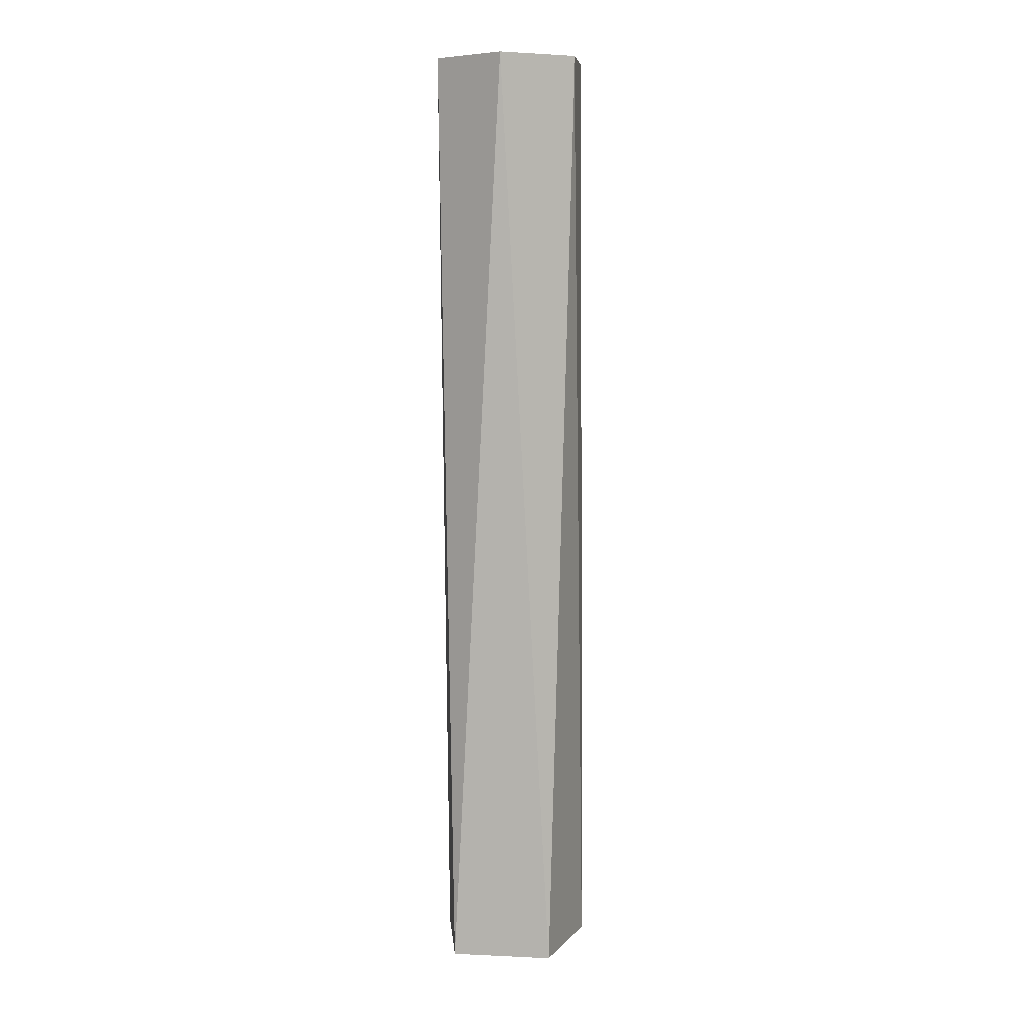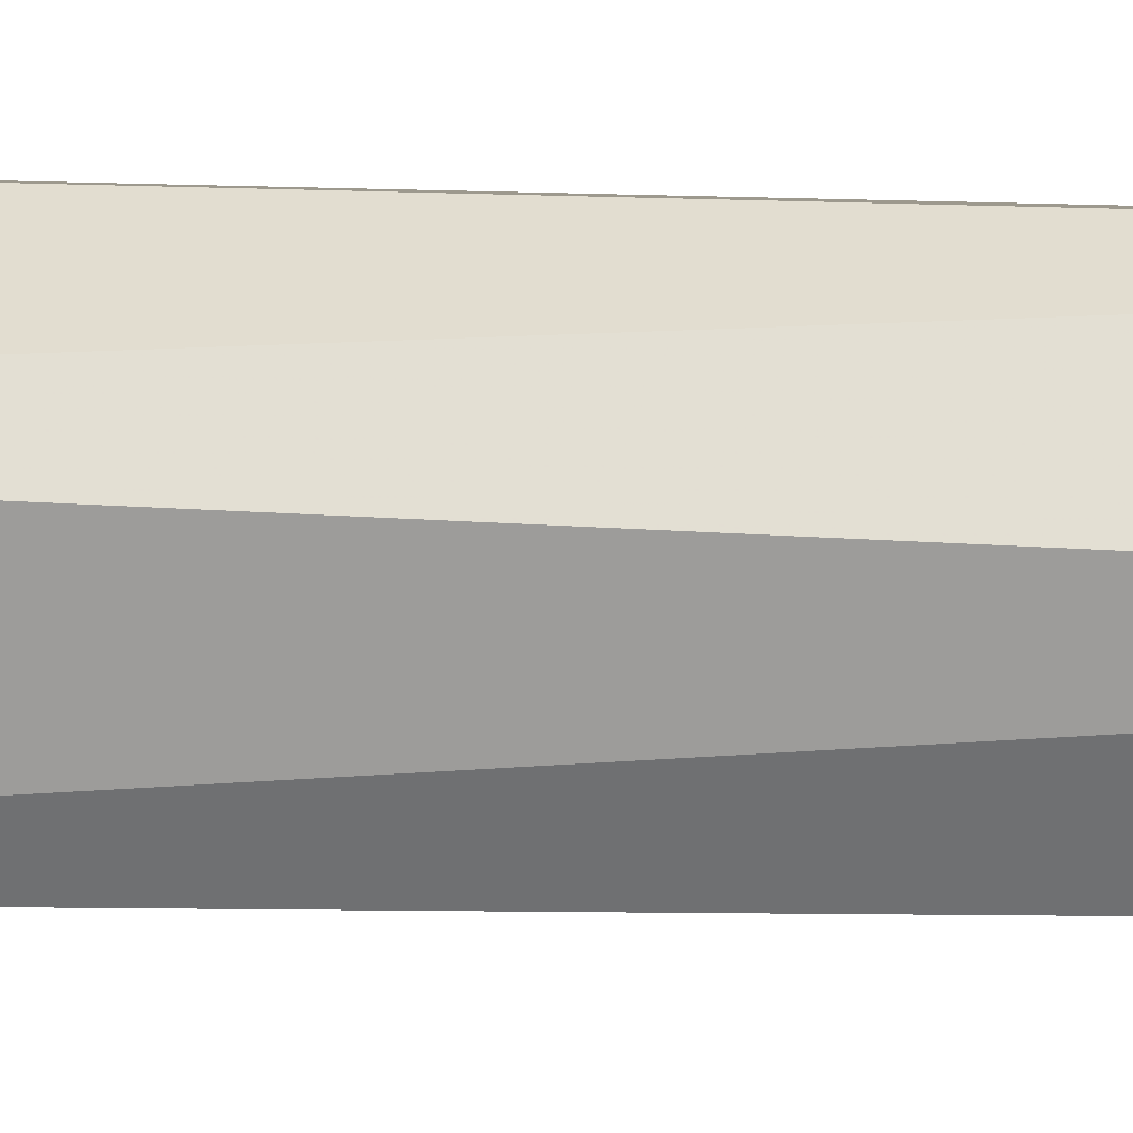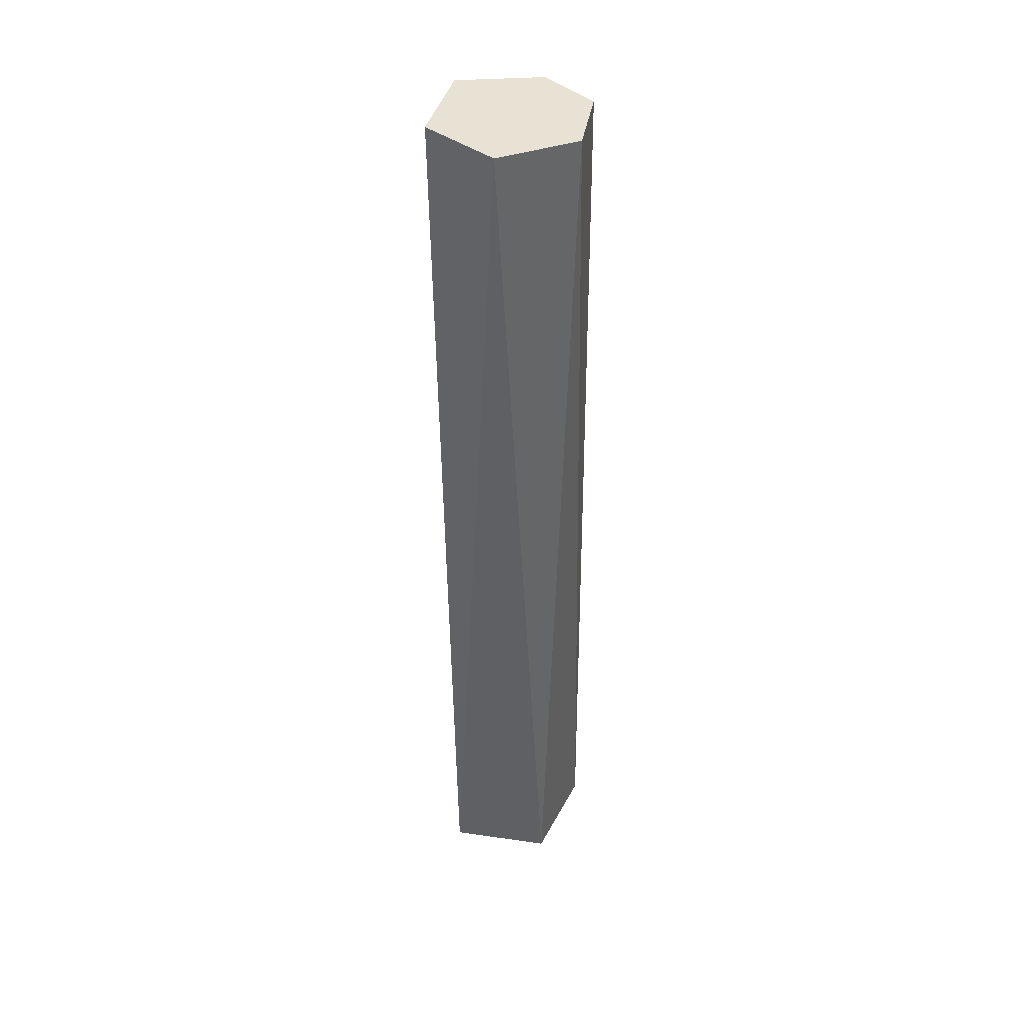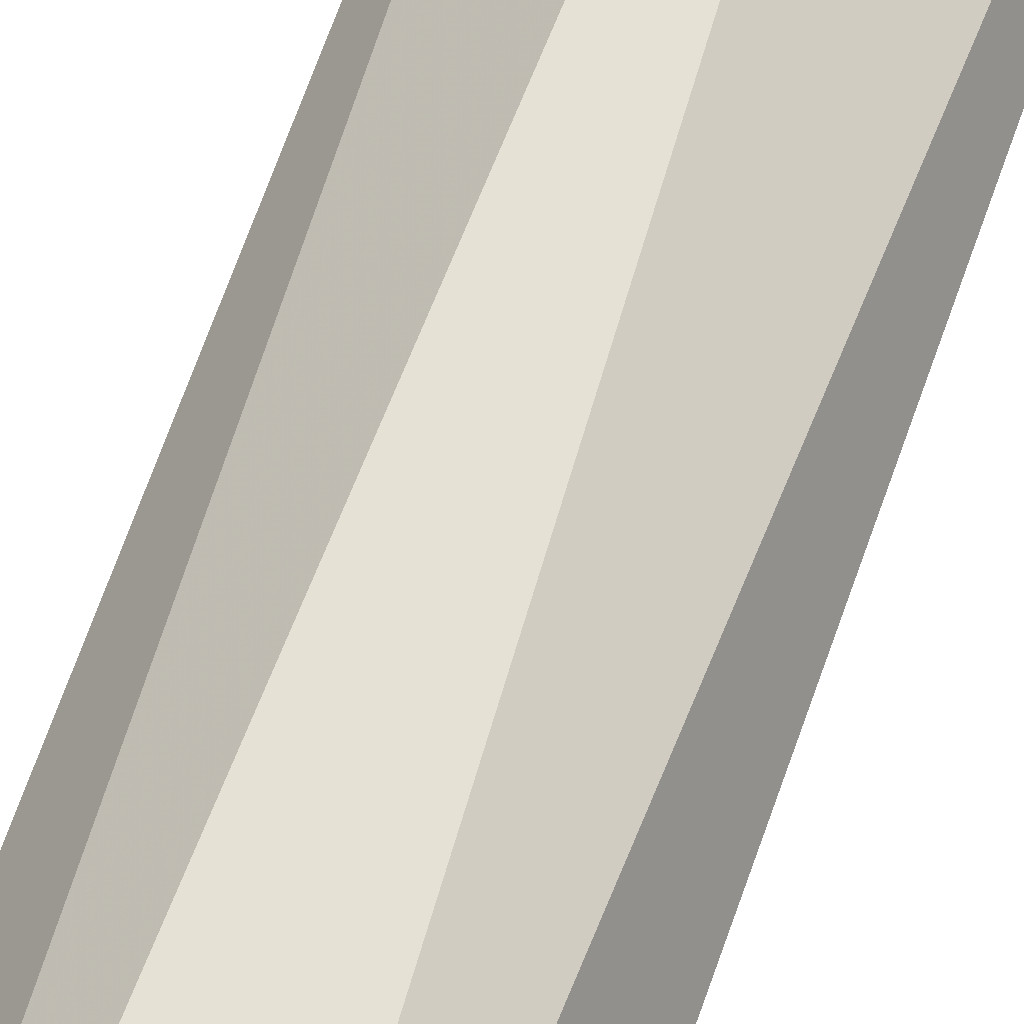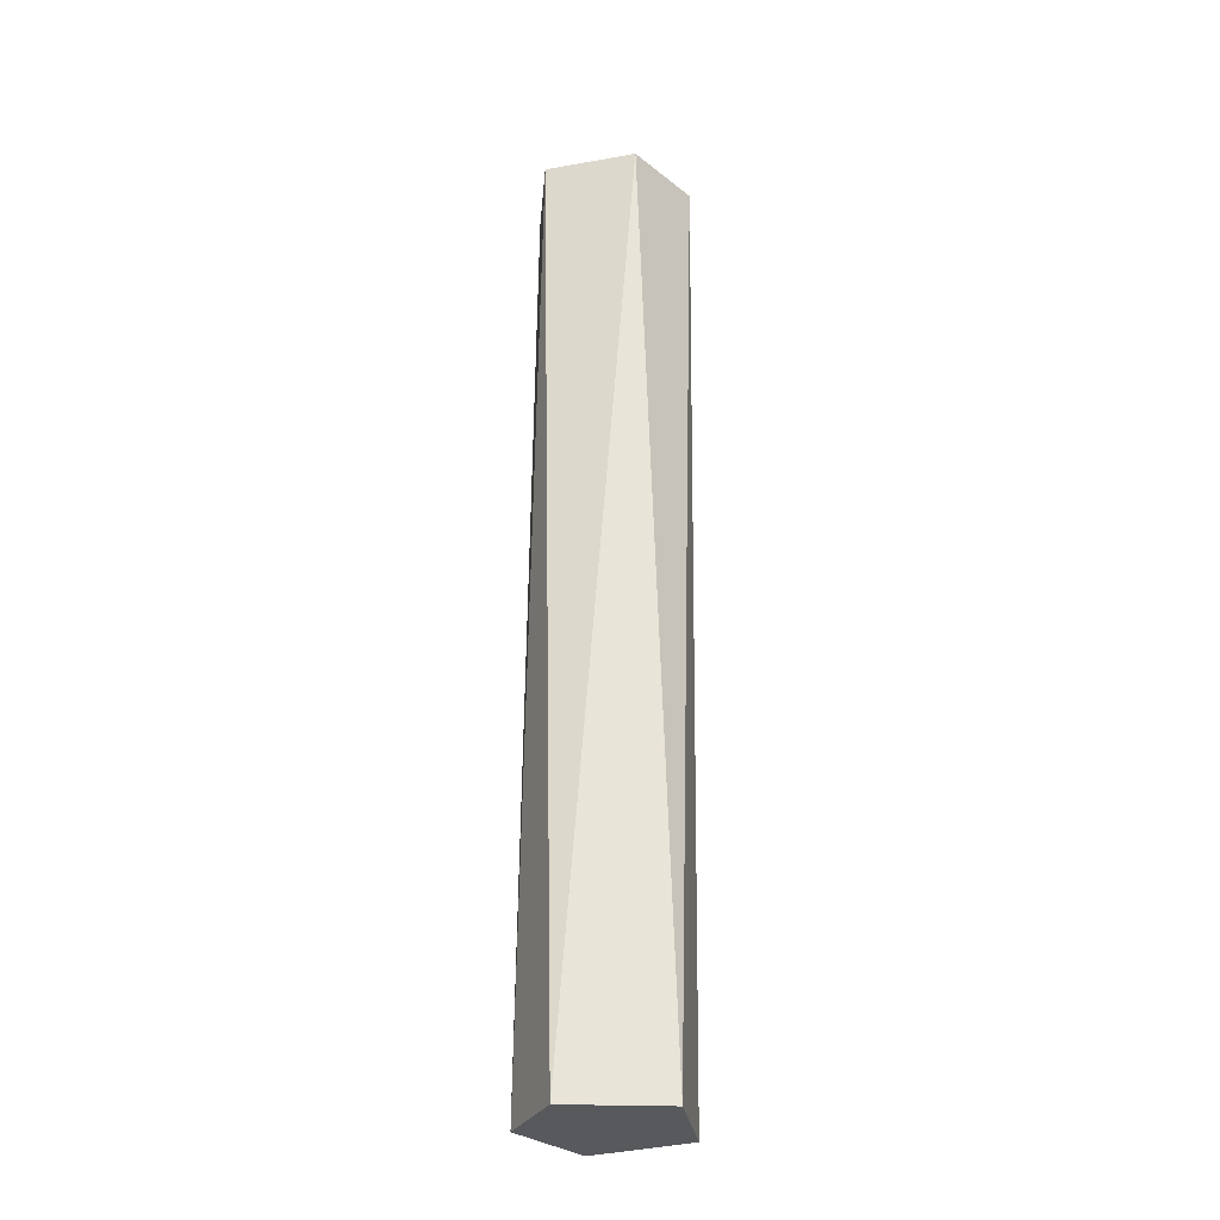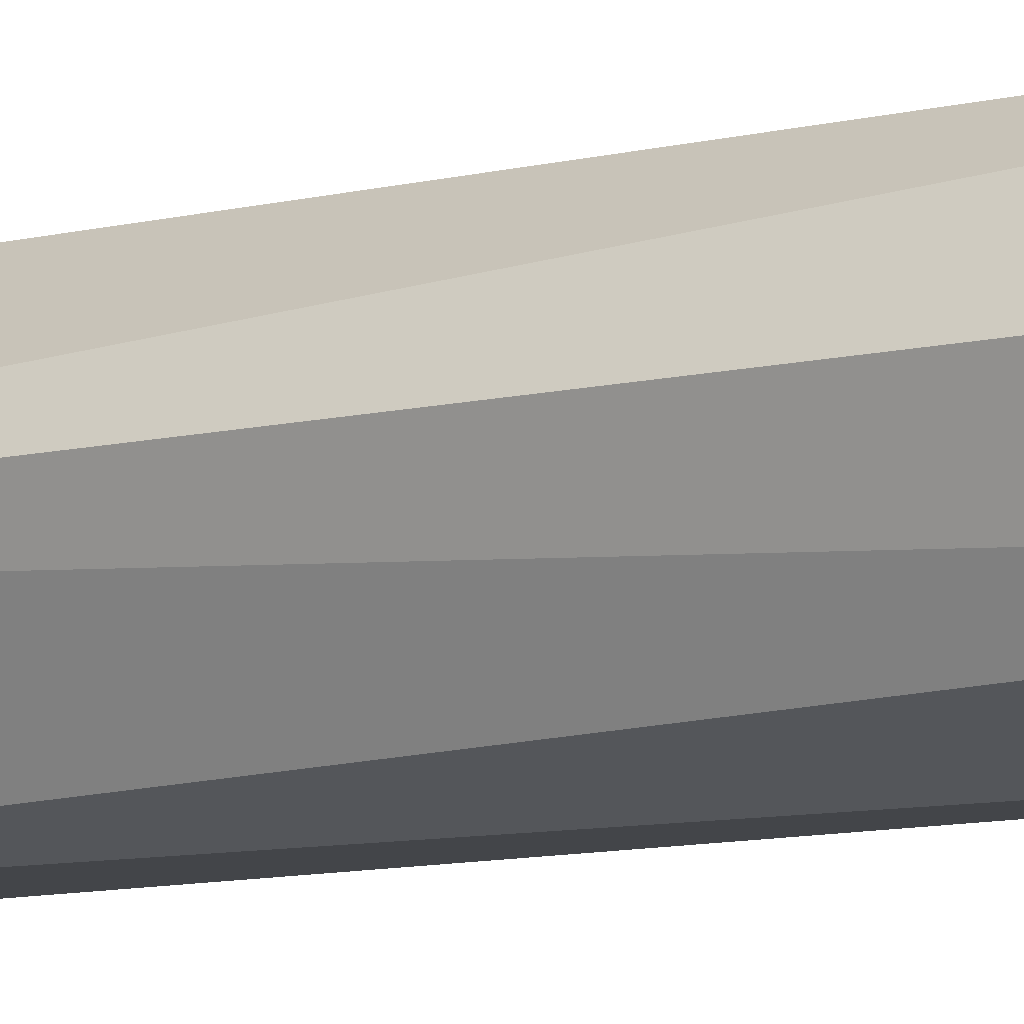
<metadata>
{"format":"obj","ext":"obj","renderer":"f3d","projection":"perspective","resolution":1024,"background":"white","views":[{"elev":7.4,"azim":154.8,"up":"+Z"},{"elev":67.8,"azim":-89.5,"up":"+Y"},{"elev":40.8,"azim":157.5,"up":"+Z"},{"elev":64.0,"azim":19.1,"up":"+Y"},{"elev":-29.7,"azim":66.8,"up":"+Z"},{"elev":-9.5,"azim":-54.3,"up":"+Y"}]}
</metadata>
<code>
v 0.001985 0.06544 0.043
v -0.0003089 0.06601 4.136e-13
v 0.001045 0.05869 0.043
v -0.001794 0.05918 -2.251e-11
v -0.003608 0.06264 0.043
v -0.001794 0.06547 0.043
v -0.002594 0.05988 0.043
v 0.003585 0.06353 4.903e-12
v 0.001985 0.06544 0.043
v -0.001794 0.05918 -2.251e-11
v -0.003735 0.06292 -8.614e-11
v 0.001045 0.05869 0.043
v 0.001985 0.05921 8.527e-14
v 0.003608 0.06201 0.043
v -0.003735 0.06292 -8.614e-11
f 1 6 9
f 5 6 15
f 11 4 7
f 11 7 5
f 11 5 15
f 11 10 4
f 2 1 8
f 2 8 11
f 2 11 15
f 2 15 6
f 2 6 1
f 13 4 10
f 13 10 11
f 13 11 8
f 14 12 13
f 14 13 8
f 14 8 1
f 14 1 9
f 14 9 6
f 3 12 14
f 3 14 6
f 3 6 5
f 3 5 7
f 3 7 4
f 3 4 13
f 3 13 12

</code>
